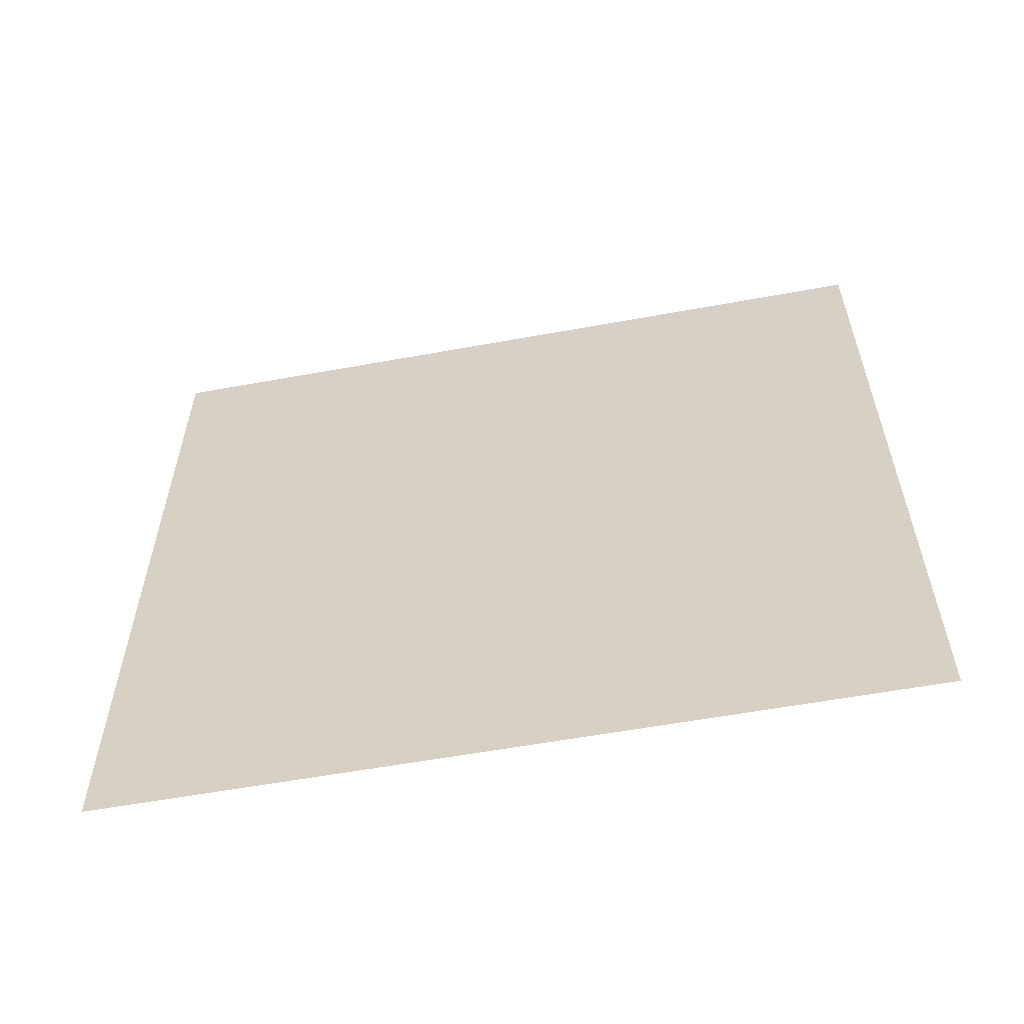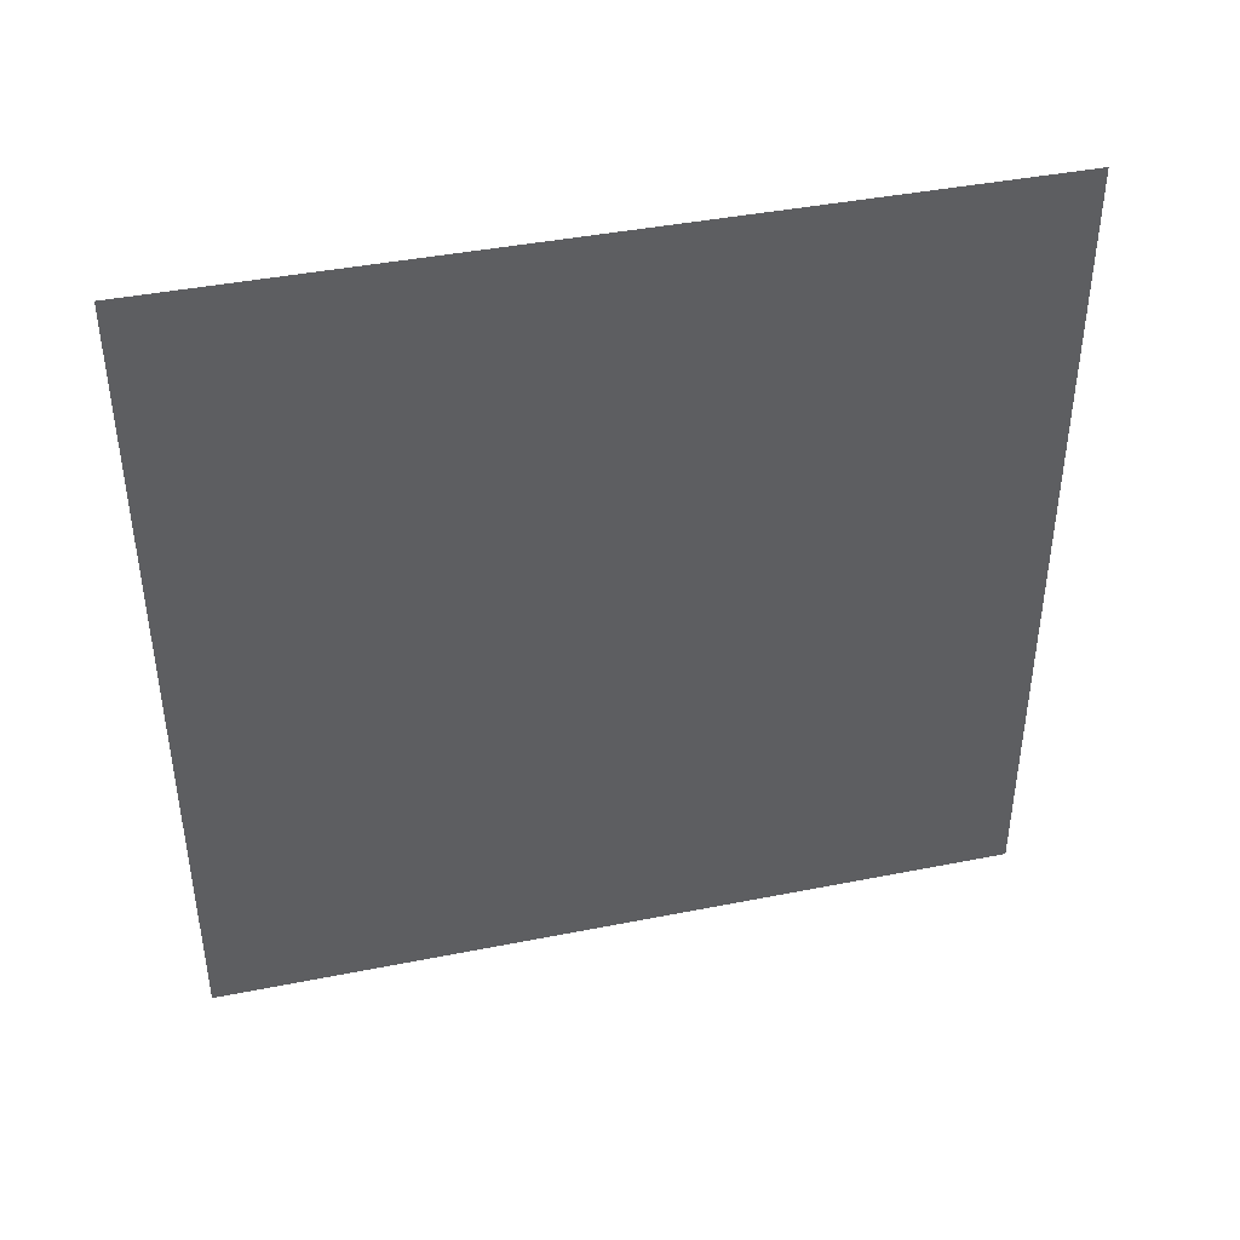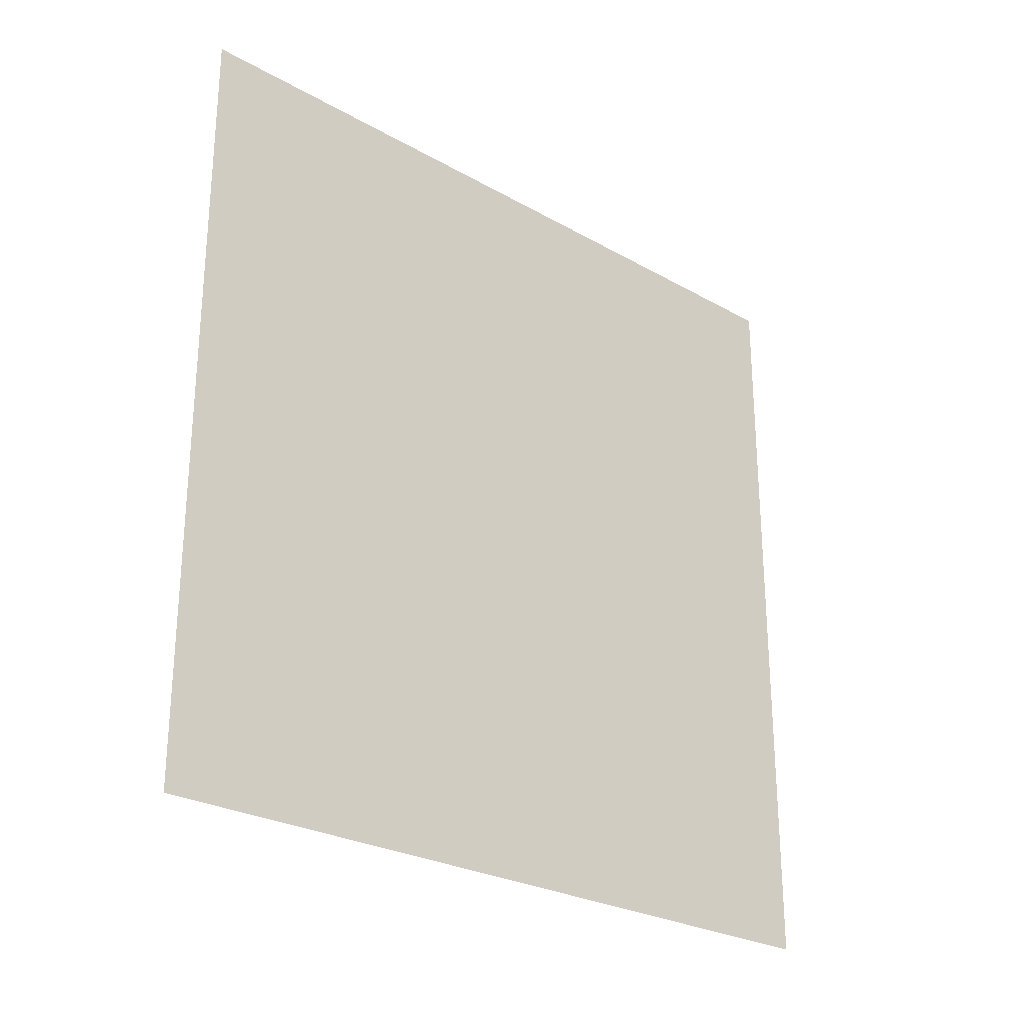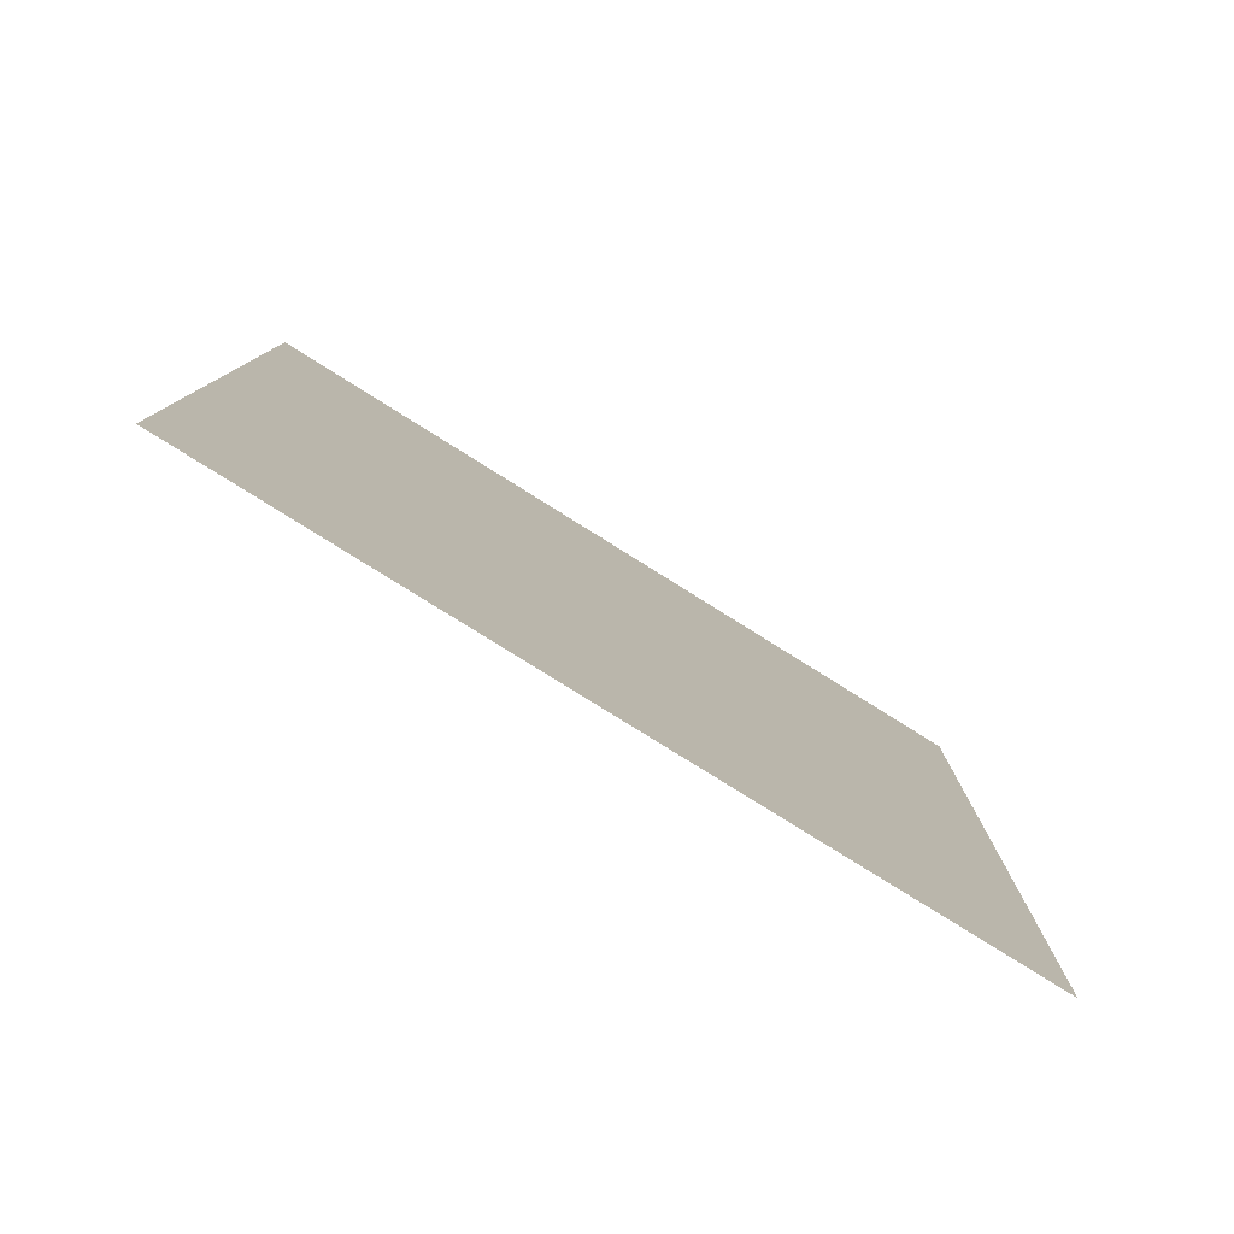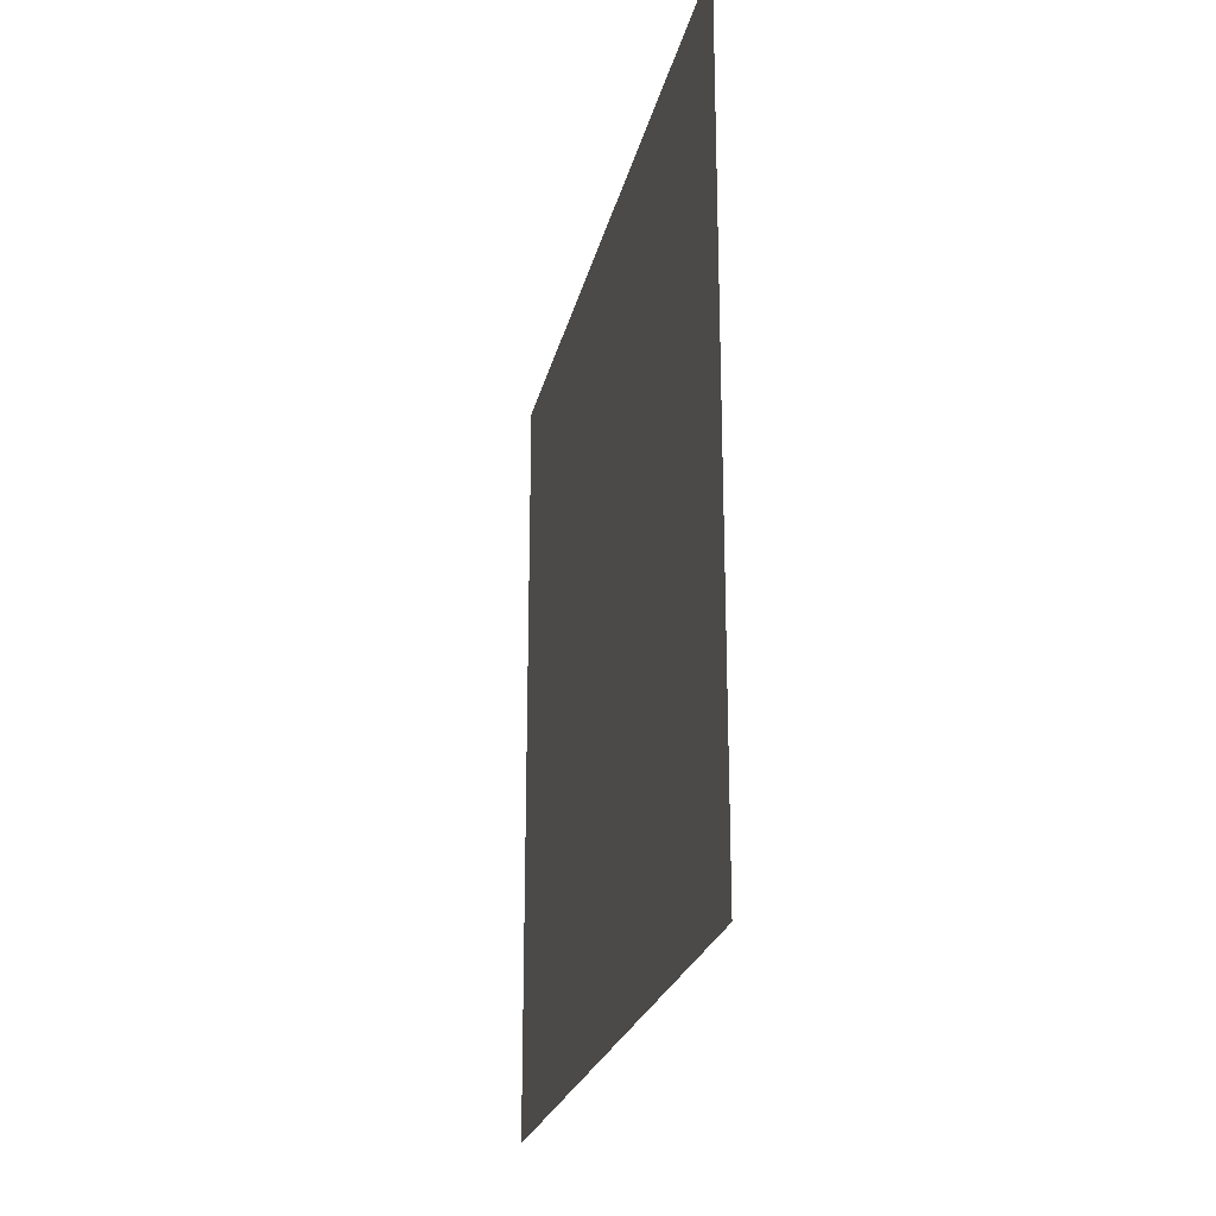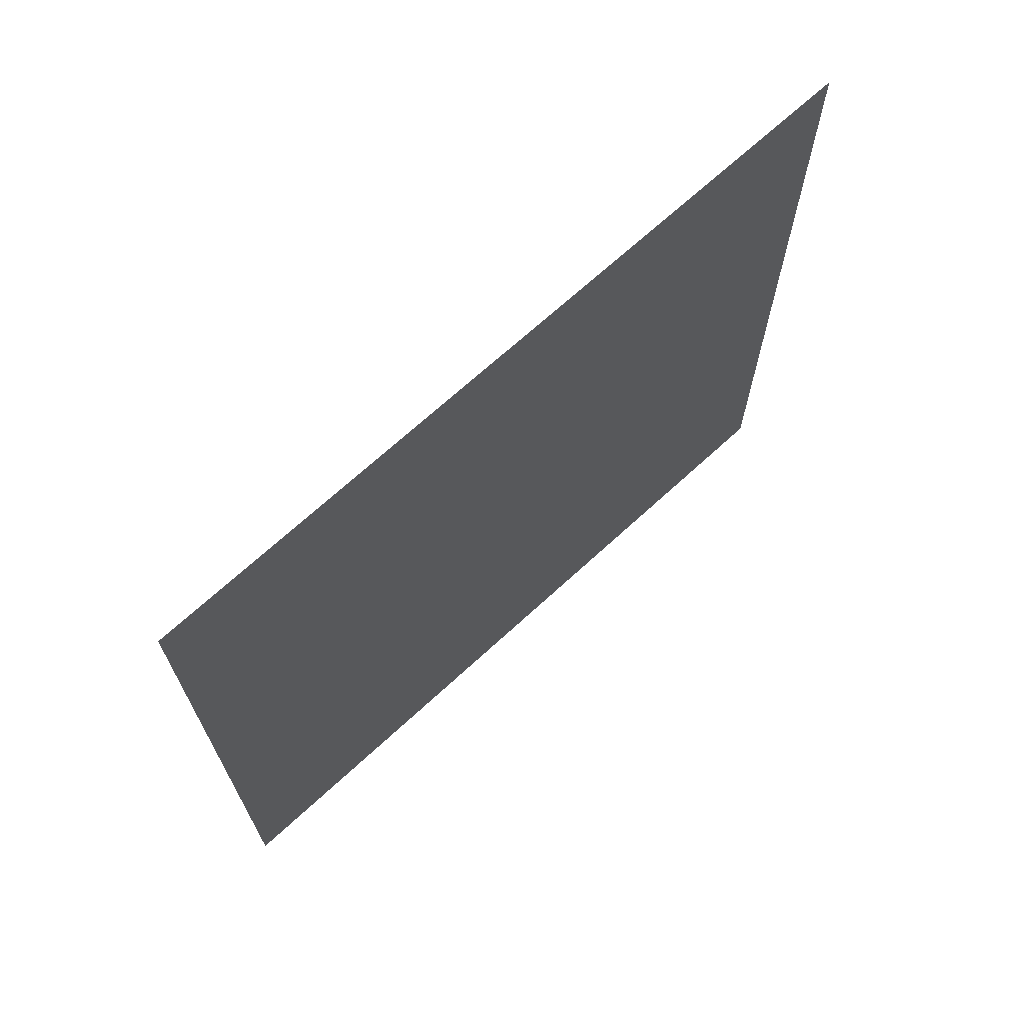
<metadata>
{"format":"obj","ext":"obj","renderer":"f3d","projection":"perspective","resolution":1024,"background":"white","views":[{"elev":-58.2,"azim":-79.3,"up":"+Y"},{"elev":41.8,"azim":76.5,"up":"+Z"},{"elev":-26.3,"azim":-131.7,"up":"+Y"},{"elev":-79.6,"azim":58.0,"up":"+Y"},{"elev":-23.2,"azim":167.8,"up":"+Z"},{"elev":68.7,"azim":-132.7,"up":"+Y"}]}
</metadata>
<code>
o Plate
v 0 1 1
v 0 -1 1
v 0 -1 -1
v 0 1 -1
f 1 2 3 4

</code>
